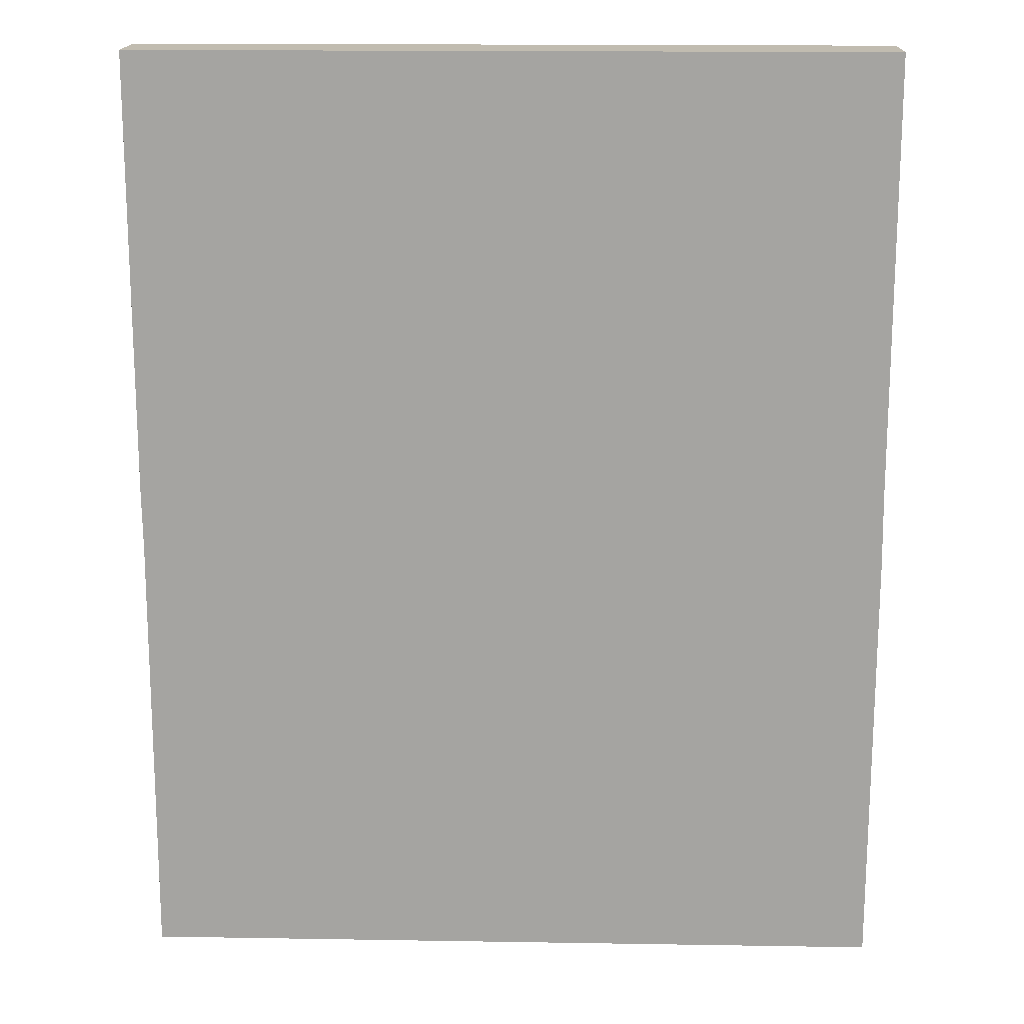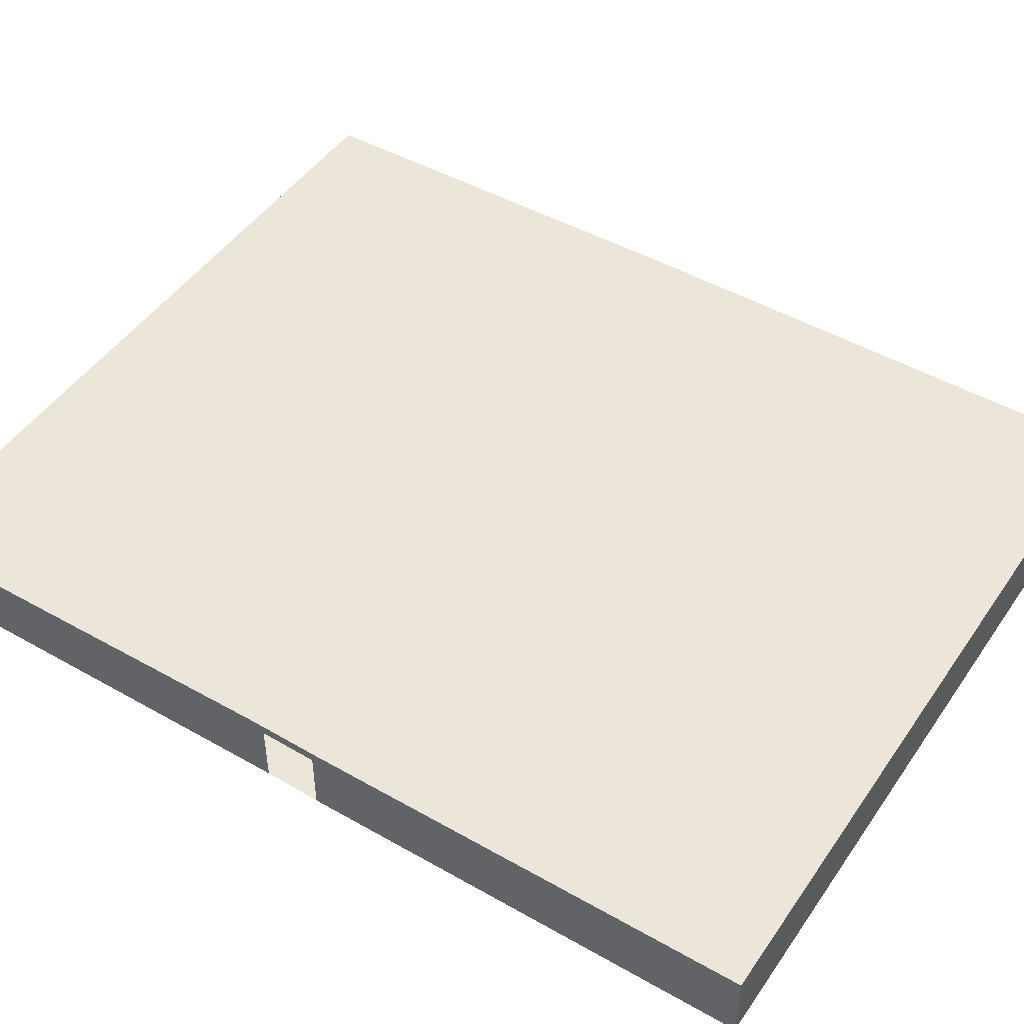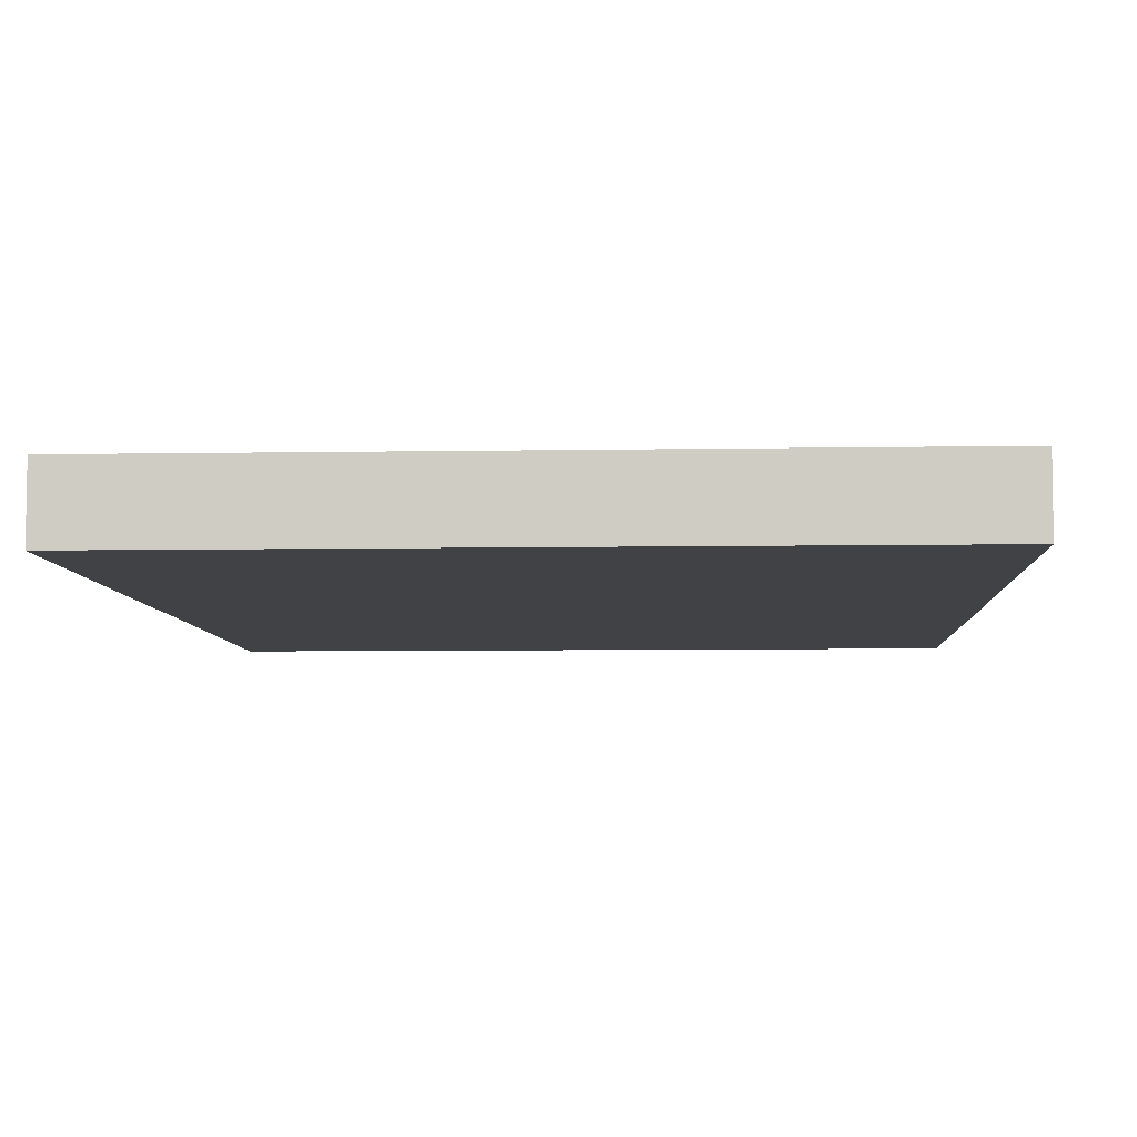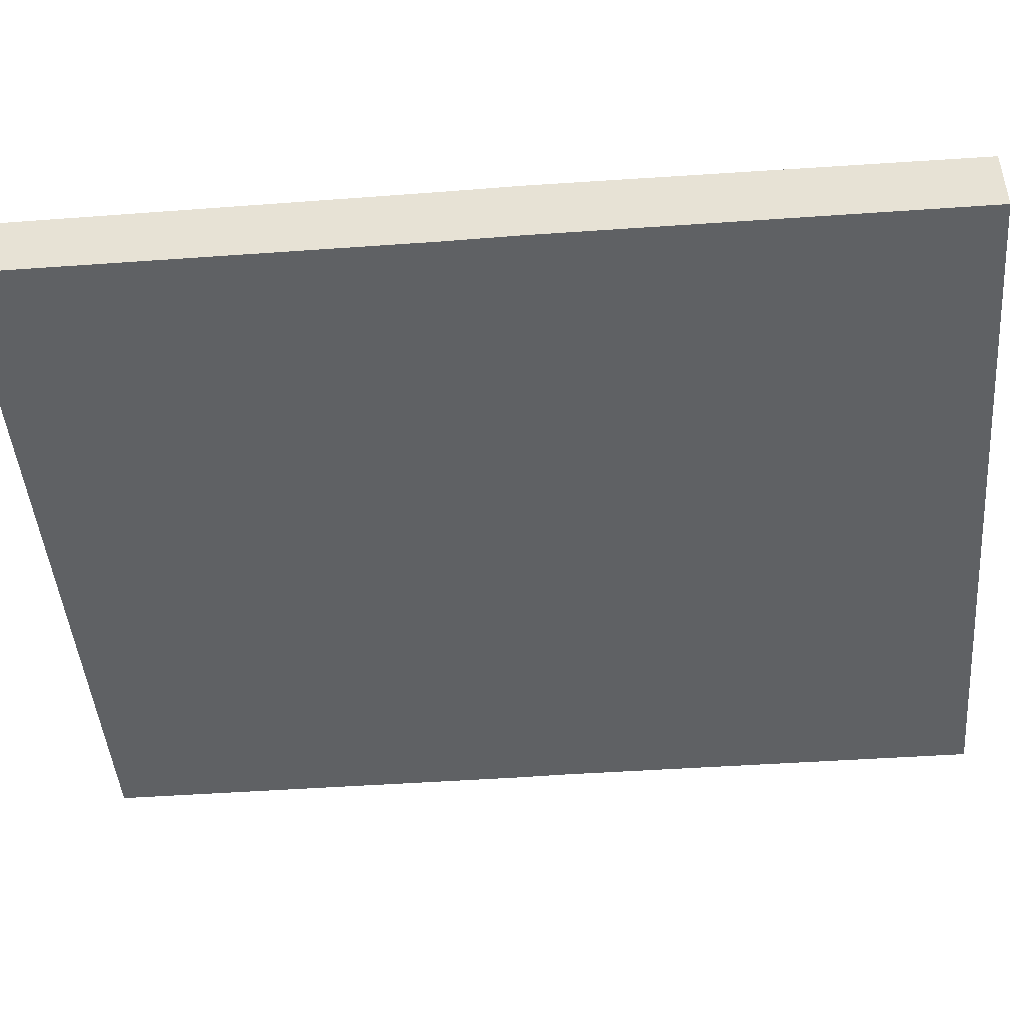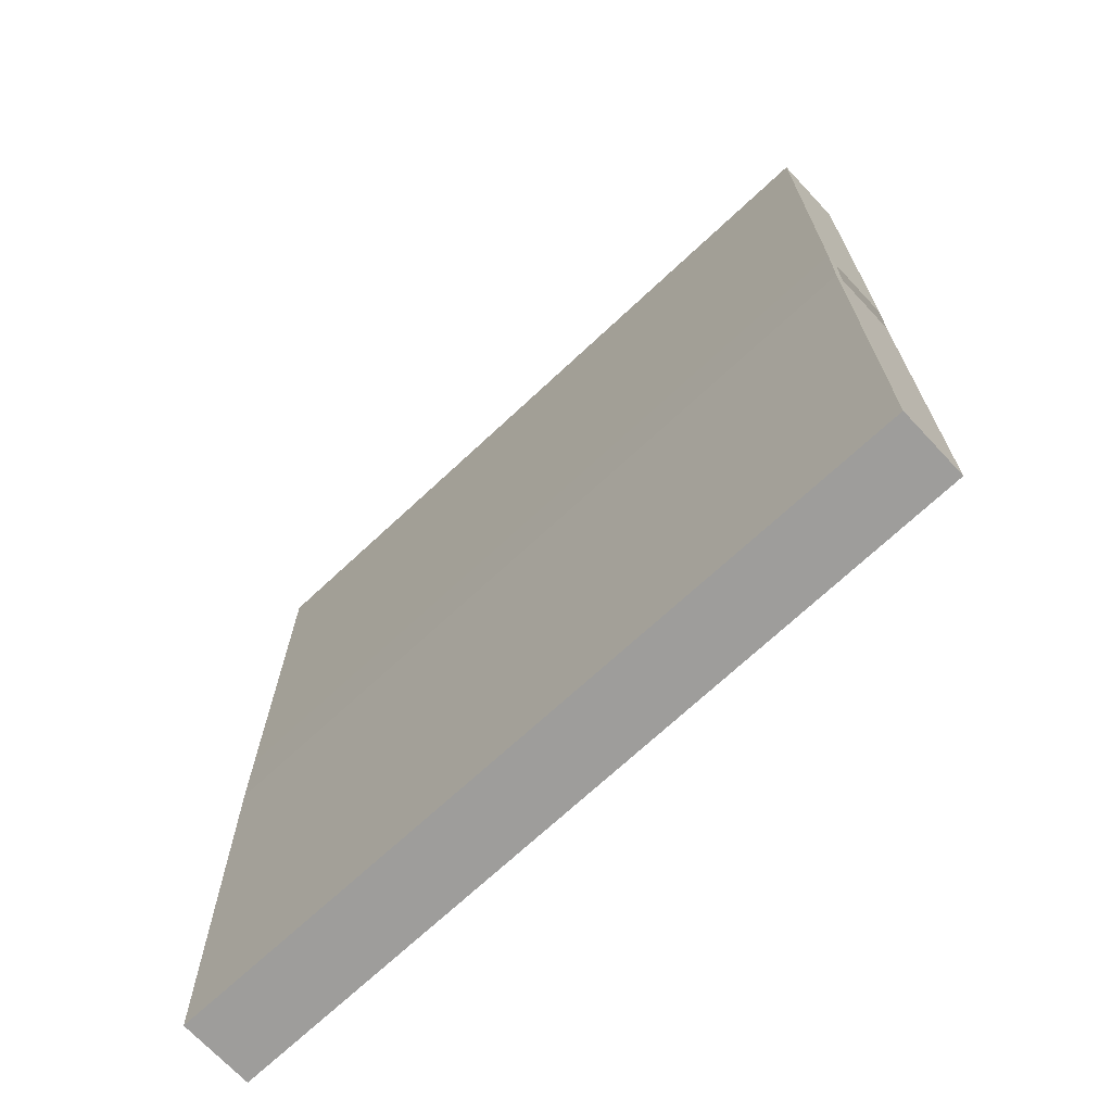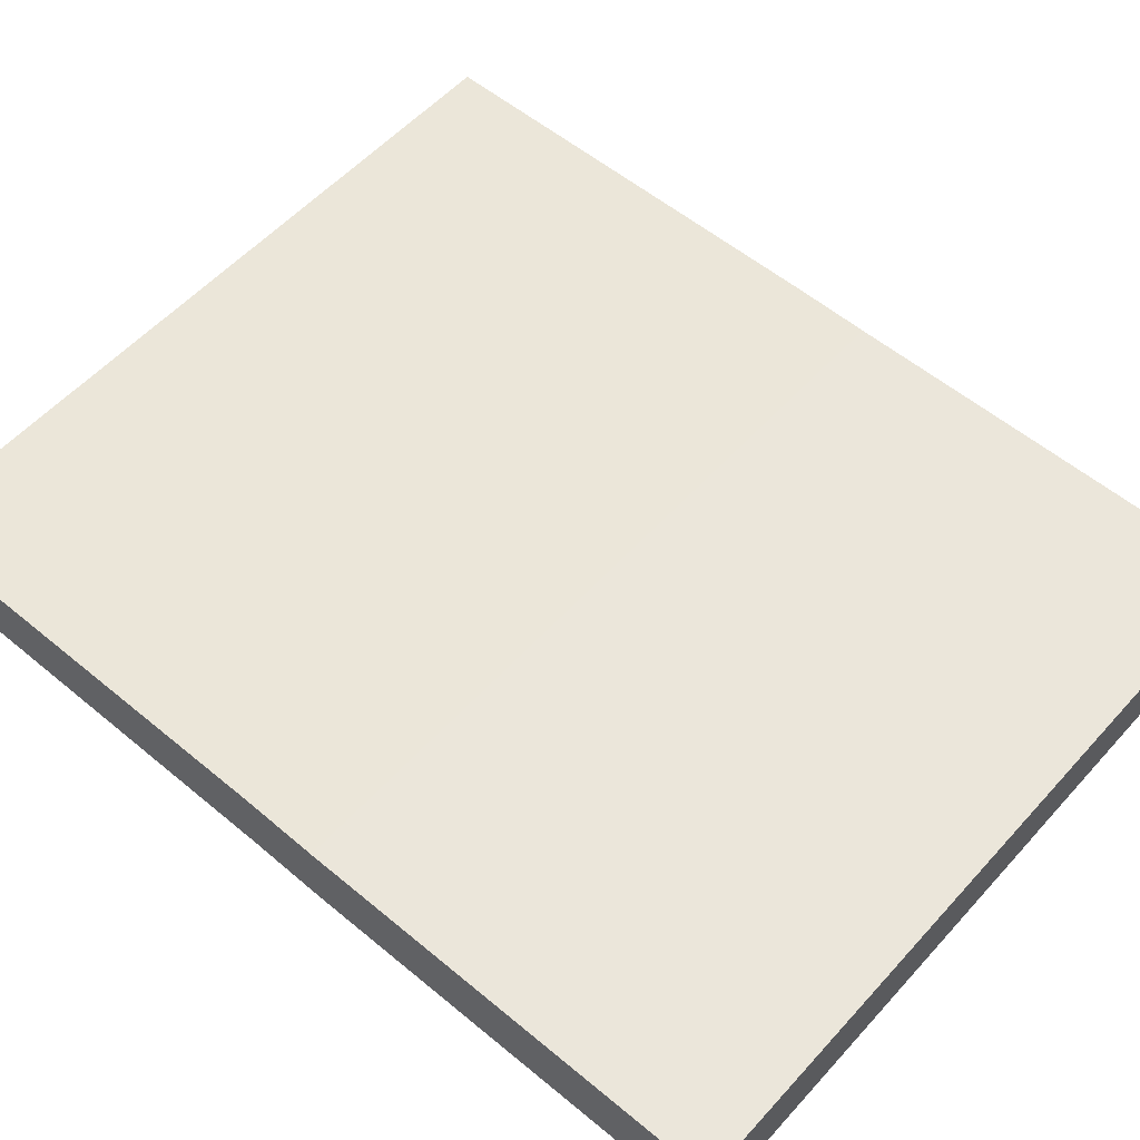
<metadata>
{"format":"obj","ext":"obj","renderer":"f3d","projection":"perspective","resolution":1024,"background":"white","views":[{"elev":16.5,"azim":1.9,"up":"+Z"},{"elev":47.2,"azim":-57.2,"up":"+Y"},{"elev":-6.4,"azim":3.0,"up":"+Y"},{"elev":-45.9,"azim":94.7,"up":"+Y"},{"elev":-70.4,"azim":-136.9,"up":"+Z"},{"elev":55.6,"azim":131.2,"up":"+Y"}]}
</metadata>
<code>
g default
v -227.9 5.264 -204.8
v -227.9 5.264 205.6
v 100.2 5.264 -204.8
v 100.2 5.264 205.6
v -227.9 5.264 11.99
v 100.2 5.264 15.35
v 100.6 5.264 -18.47
v -227.5 5.264 -12.37
v -227.9 36.58 205.6
v -227.9 35.14 -204.8
v 100.2 36.58 205.6
v 100.2 36.58 -204.8
v 100.2 37.7 15.35
v -227.9 36.58 15.35
v -227.5 36.58 -18.47
v 100.6 37.64 -18.47
v -227.9 32.29 11.99
v -227.9 32.09 205.6
v 100.2 32.09 205.6
v 100.2 37.13 15.35
v 100.6 37.13 -18.47
v 100.2 32.09 -204.8
v -227.9 33.17 -204.8
v -227.5 32.29 -12.37
g pOffice
f 2 4 6 5
f 5 6 7 8
f 8 7 3 1
f 6 4 19 20
f 2 5 17 18
f 4 2 18 19
f 1 3 22 23
f 7 6 20 21
f 3 7 21 22
f 8 1 23 24
f 18 17 14 9
f 19 18 9 11
f 20 19 11 13
f 21 20 13 16
f 22 21 16 12
f 23 22 12 10
f 24 23 10 15
f 14 17 24 15
f 12 16 15 10
f 16 13 14 15
f 13 11 9 14

</code>
